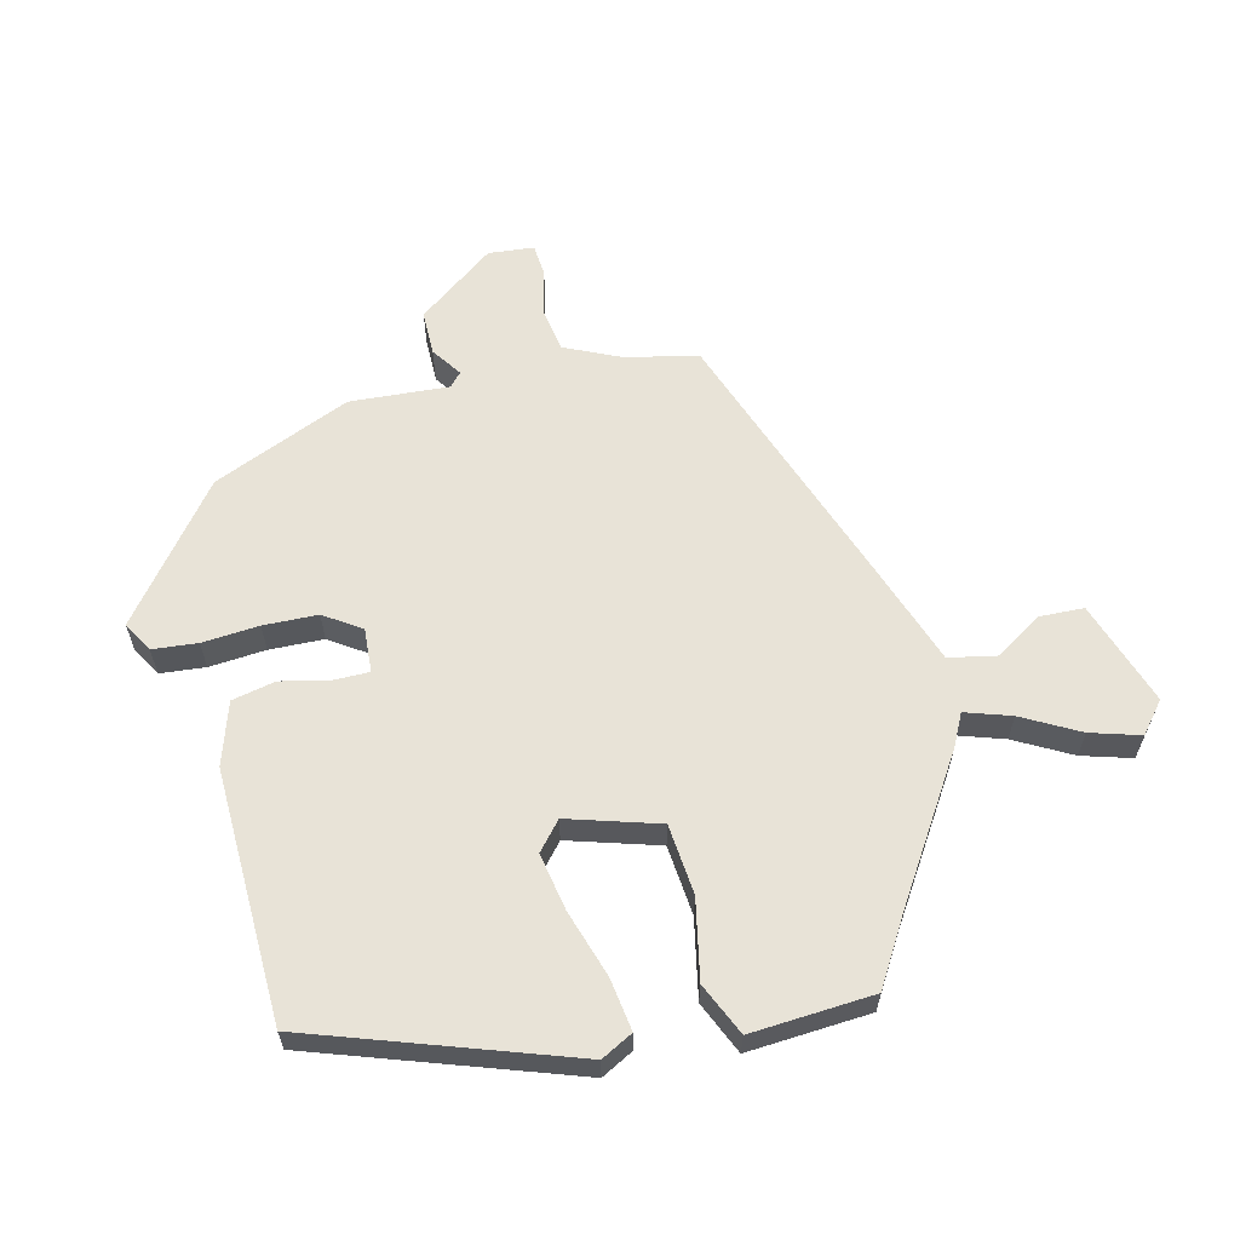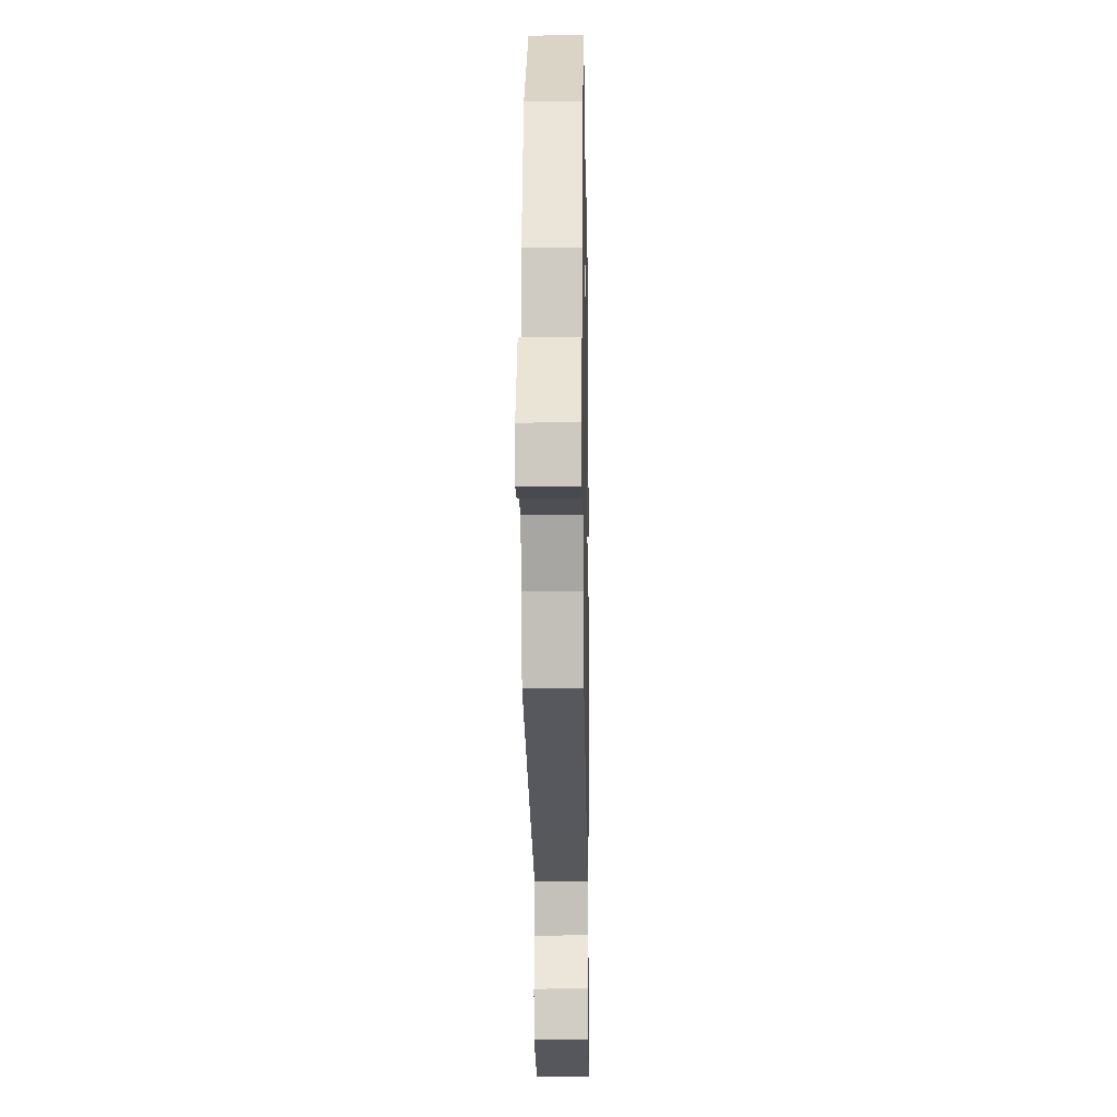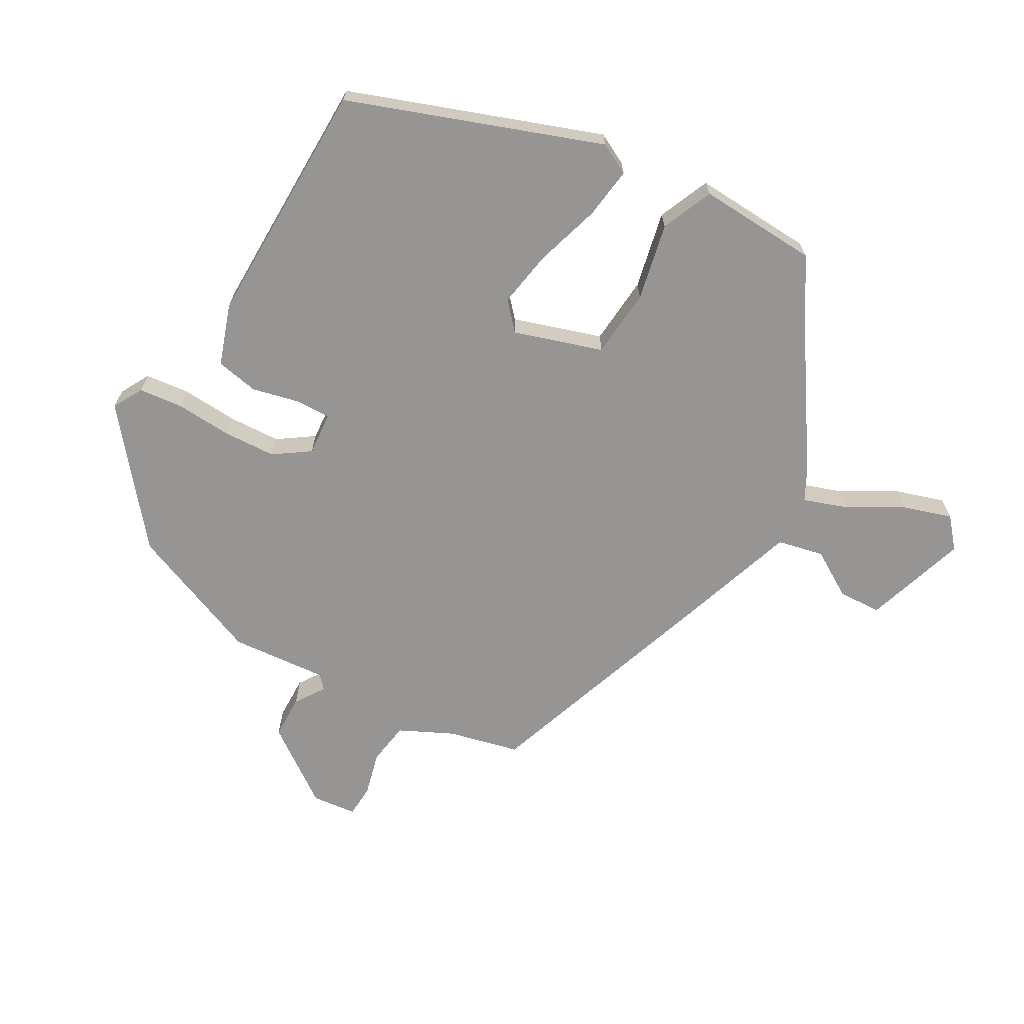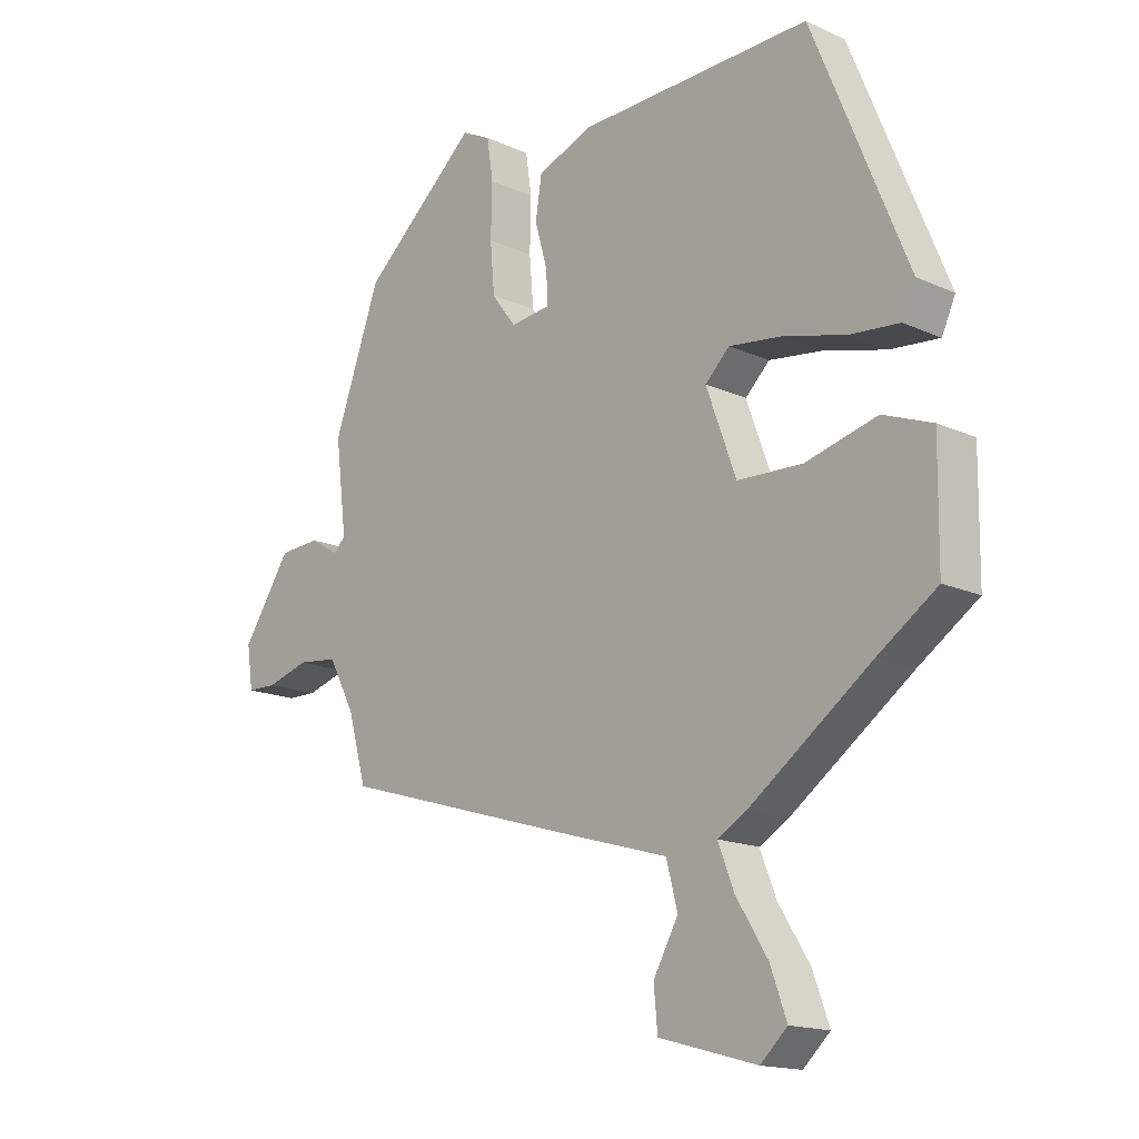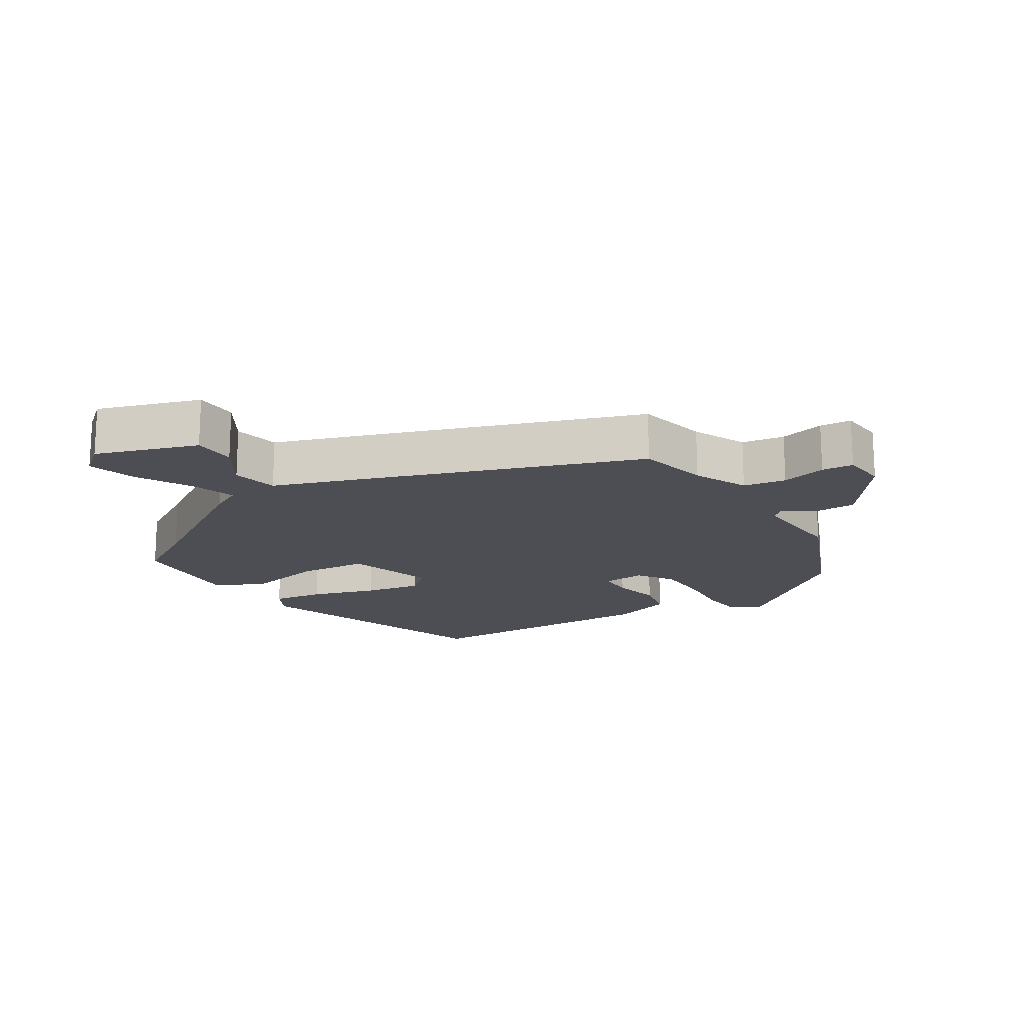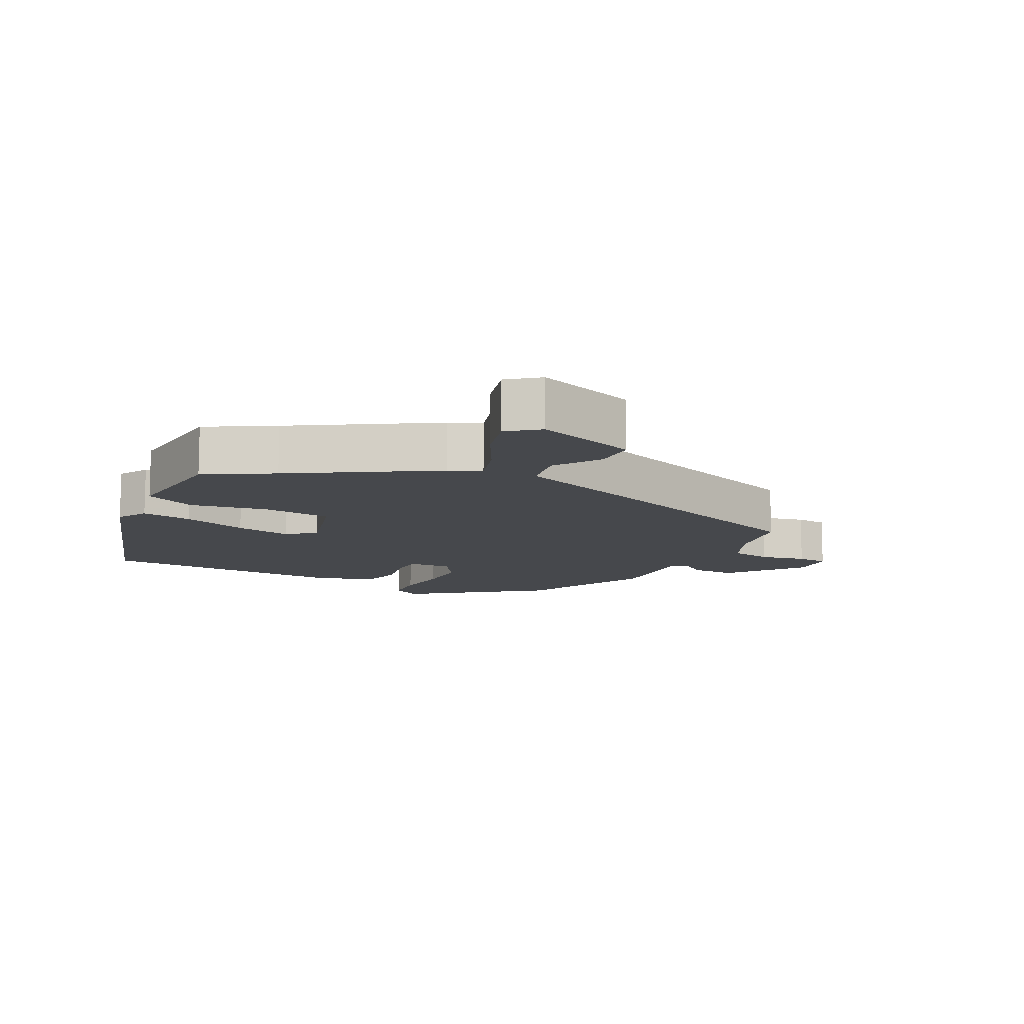
<metadata>
{"format":"obj","ext":"obj","renderer":"f3d","projection":"perspective","resolution":1024,"background":"white","views":[{"elev":61.5,"azim":73.0,"up":"+Y"},{"elev":-12.3,"azim":-89.0,"up":"+Z"},{"elev":-67.5,"azim":58.0,"up":"+Y"},{"elev":-15.9,"azim":46.7,"up":"+Z"},{"elev":-17.4,"azim":-150.9,"up":"+Y"},{"elev":-11.3,"azim":148.6,"up":"+Y"}]}
</metadata>
<code>
v 0.355 0.07 0.462
v 0.507 0.07 0.091
v 0.485 0.07 0.043
v 0.407 0.07 0.05
v 0.307 0.07 0.076
v 0.221 0.07 0.087
v 0.182 0.07 0.049
v 0.23 0.07 -0.082
v 0.334 0.07 -0.086
v 0.449 0.07 -0.056
v 0.528 0.07 -0.086
v 0.526 0.07 -0.267
v 0.431 0.07 -0.332
v 0.235 0.07 -0.474
v 0.19 0.07 -0.5
v 0.216 0.07 -0.566
v 0.266 0.07 -0.646
v 0.292 0.07 -0.718
v 0.249 0.07 -0.758
v 0.092 0.07 -0.715
v 0.086 0.07 -0.65
v 0.126 0.07 -0.578
v 0.108 0.07 -0.509
v -0.072 0.07 -0.457
v -0.449 0.07 -0.345
v -0.479 0.07 -0.239
v -0.521 0.07 -0.16
v -0.586 0.07 -0.153
v -0.653 0.07 -0.173
v -0.701 0.07 -0.172
v -0.711 0.07 -0.105
v -0.633 0.07 0.013
v -0.567 0.07 0.017
v -0.521 0.07 -0.011
v -0.502 0.07 0.008
v -0.52 0.07 0.154
v -0.445 0.07 0.362
v -0.26 0.07 0.525
v -0.214 0.07 0.502
v -0.204 0.07 0.436
v -0.206 0.07 0.352
v -0.199 0.07 0.272
v -0.16 0.07 0.22
v -0.095 0.07 0.228
v -0.098 0.07 0.28
v -0.118 0.07 0.351
v -0.108 0.07 0.416
v -0.018 0.07 0.451
v 0.355 0 0.462
v 0.507 0 0.091
v 0.485 0 0.043
v 0.407 0 0.05
v 0.307 0 0.076
v 0.221 0 0.087
v 0.182 0 0.049
v 0.23 0 -0.082
v 0.334 0 -0.086
v 0.449 0 -0.056
v 0.528 0 -0.086
v 0.526 0 -0.267
v 0.431 0 -0.332
v 0.235 0 -0.474
v 0.19 0 -0.5
v 0.216 0 -0.566
v 0.266 0 -0.646
v 0.292 0 -0.718
v 0.249 0 -0.758
v 0.092 0 -0.715
v 0.086 0 -0.65
v 0.126 0 -0.578
v 0.108 0 -0.509
v -0.072 0 -0.457
v -0.449 0 -0.345
v -0.479 0 -0.239
v -0.521 0 -0.16
v -0.586 0 -0.153
v -0.653 0 -0.173
v -0.701 0 -0.172
v -0.711 0 -0.105
v -0.633 0 0.013
v -0.567 0 0.017
v -0.521 0 -0.011
v -0.502 0 0.008
v -0.52 0 0.154
v -0.445 0 0.362
v -0.26 0 0.525
v -0.214 0 0.502
v -0.204 0 0.436
v -0.206 0 0.352
v -0.199 0 0.272
v -0.16 0 0.22
v -0.095 0 0.228
v -0.098 0 0.28
v -0.118 0 0.351
v -0.108 0 0.416
v -0.018 0 0.451
f 45 46 47 48
f 44 45 48 1
f 38 39 40 41
f 38 41 42
f 35 36 37 38
f 35 38 42
f 34 35 42 43
f 32 33 34
f 31 32 34
f 28 29 30 31
f 27 28 31 34
f 26 27 34 43
f 23 24 25 26
f 19 20 21 22
f 19 22 23
f 16 17 18 19
f 15 16 19 23
f 13 14 15 23
f 9 10 11 12
f 8 9 12 13
f 2 3 4 5
f 44 1 2 5
f 44 5 6
f 43 44 6 7
f 26 43 7 8
f 8 13 23 26
f 96 95 94 93
f 49 96 93 92
f 89 88 87 86
f 90 89 86
f 86 85 84 83
f 90 86 83
f 91 90 83 82
f 82 81 80
f 82 80 79
f 79 78 77 76
f 82 79 76 75
f 91 82 75 74
f 74 73 72 71
f 70 69 68 67
f 71 70 67
f 67 66 65 64
f 71 67 64 63
f 71 63 62 61
f 60 59 58 57
f 61 60 57 56
f 53 52 51 50
f 53 50 49 92
f 54 53 92
f 55 54 92 91
f 56 55 91 74
f 74 71 61 56
f 1 49 50 2
f 2 50 51 3
f 3 51 52 4
f 4 52 53 5
f 5 53 54 6
f 6 54 55 7
f 7 55 56 8
f 8 56 57 9
f 9 57 58 10
f 10 58 59 11
f 11 59 60 12
f 12 60 61 13
f 13 61 62 14
f 14 62 63 15
f 15 63 64 16
f 16 64 65 17
f 17 65 66 18
f 18 66 67 19
f 19 67 68 20
f 20 68 69 21
f 21 69 70 22
f 22 70 71 23
f 23 71 72 24
f 24 72 73 25
f 25 73 74 26
f 26 74 75 27
f 27 75 76 28
f 28 76 77 29
f 29 77 78 30
f 30 78 79 31
f 31 79 80 32
f 32 80 81 33
f 33 81 82 34
f 34 82 83 35
f 35 83 84 36
f 36 84 85 37
f 37 85 86 38
f 38 86 87 39
f 39 87 88 40
f 40 88 89 41
f 41 89 90 42
f 42 90 91 43
f 43 91 92 44
f 44 92 93 45
f 45 93 94 46
f 46 94 95 47
f 47 95 96 48
f 48 96 49 1

</code>
